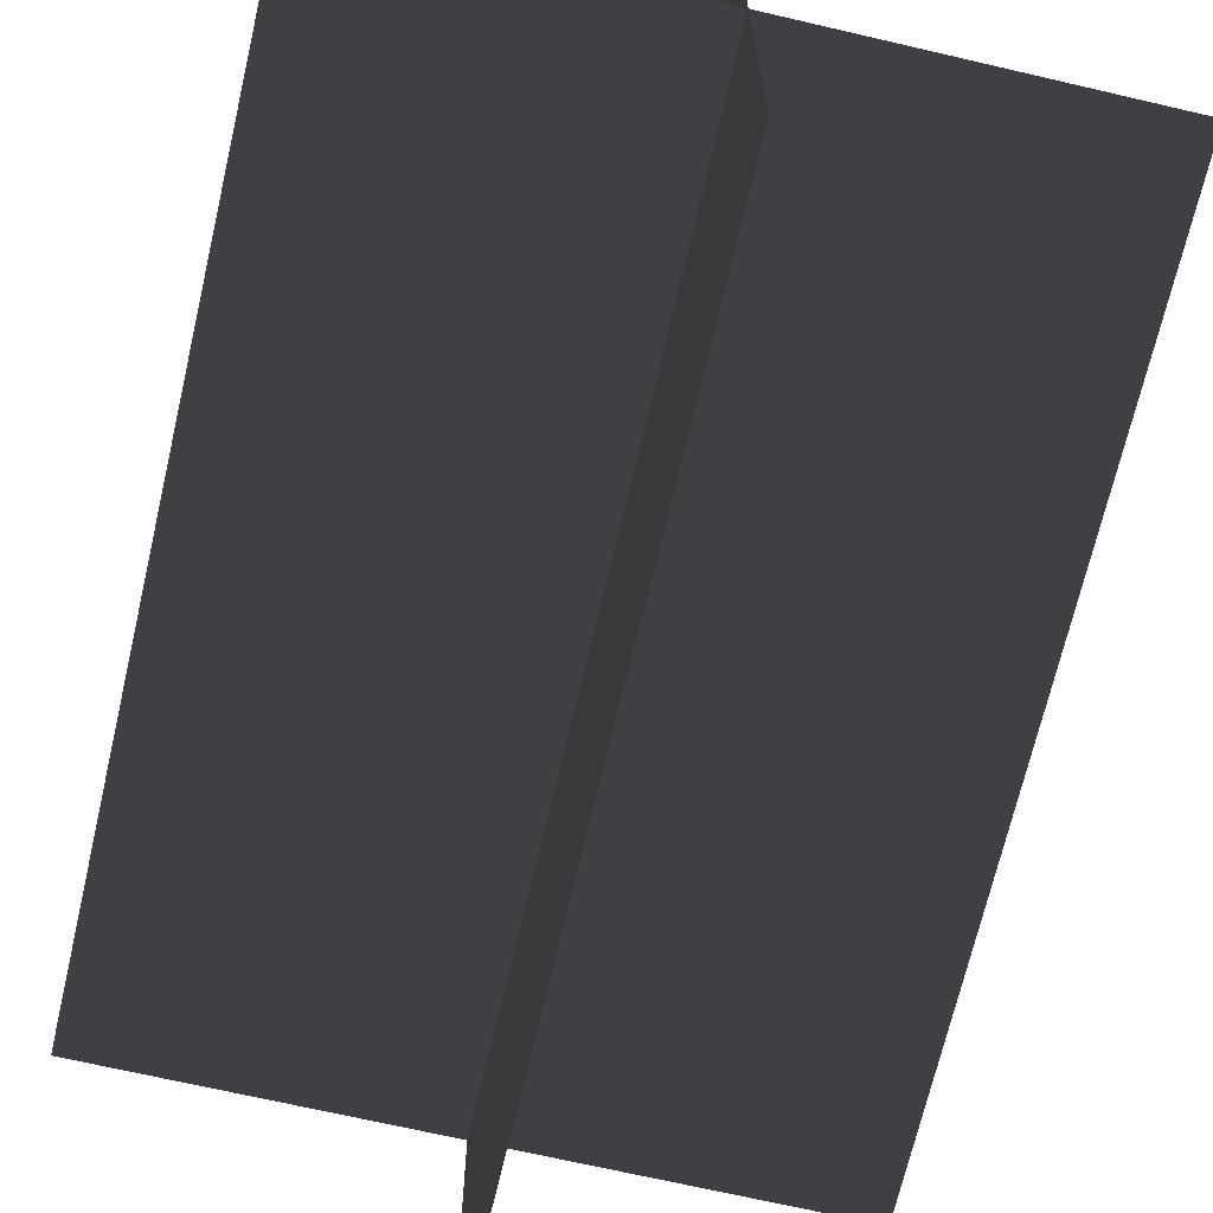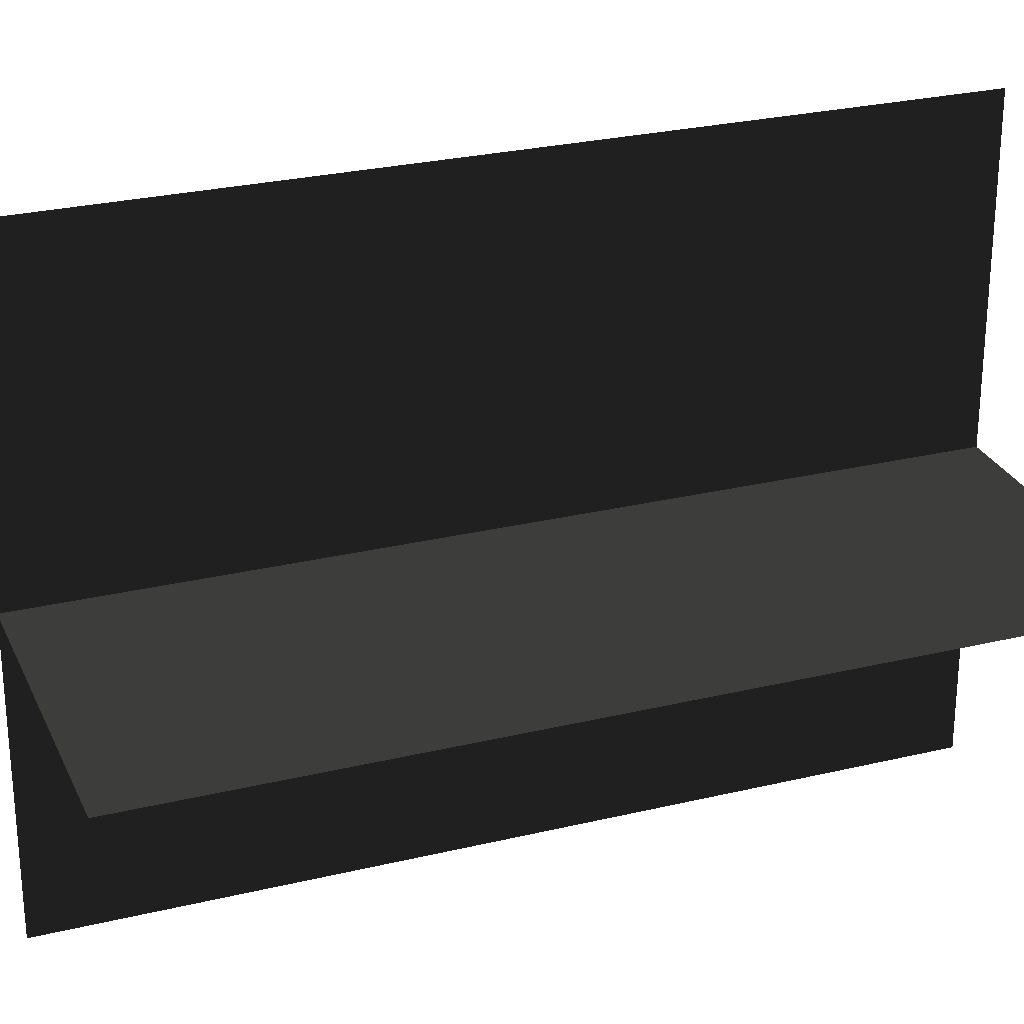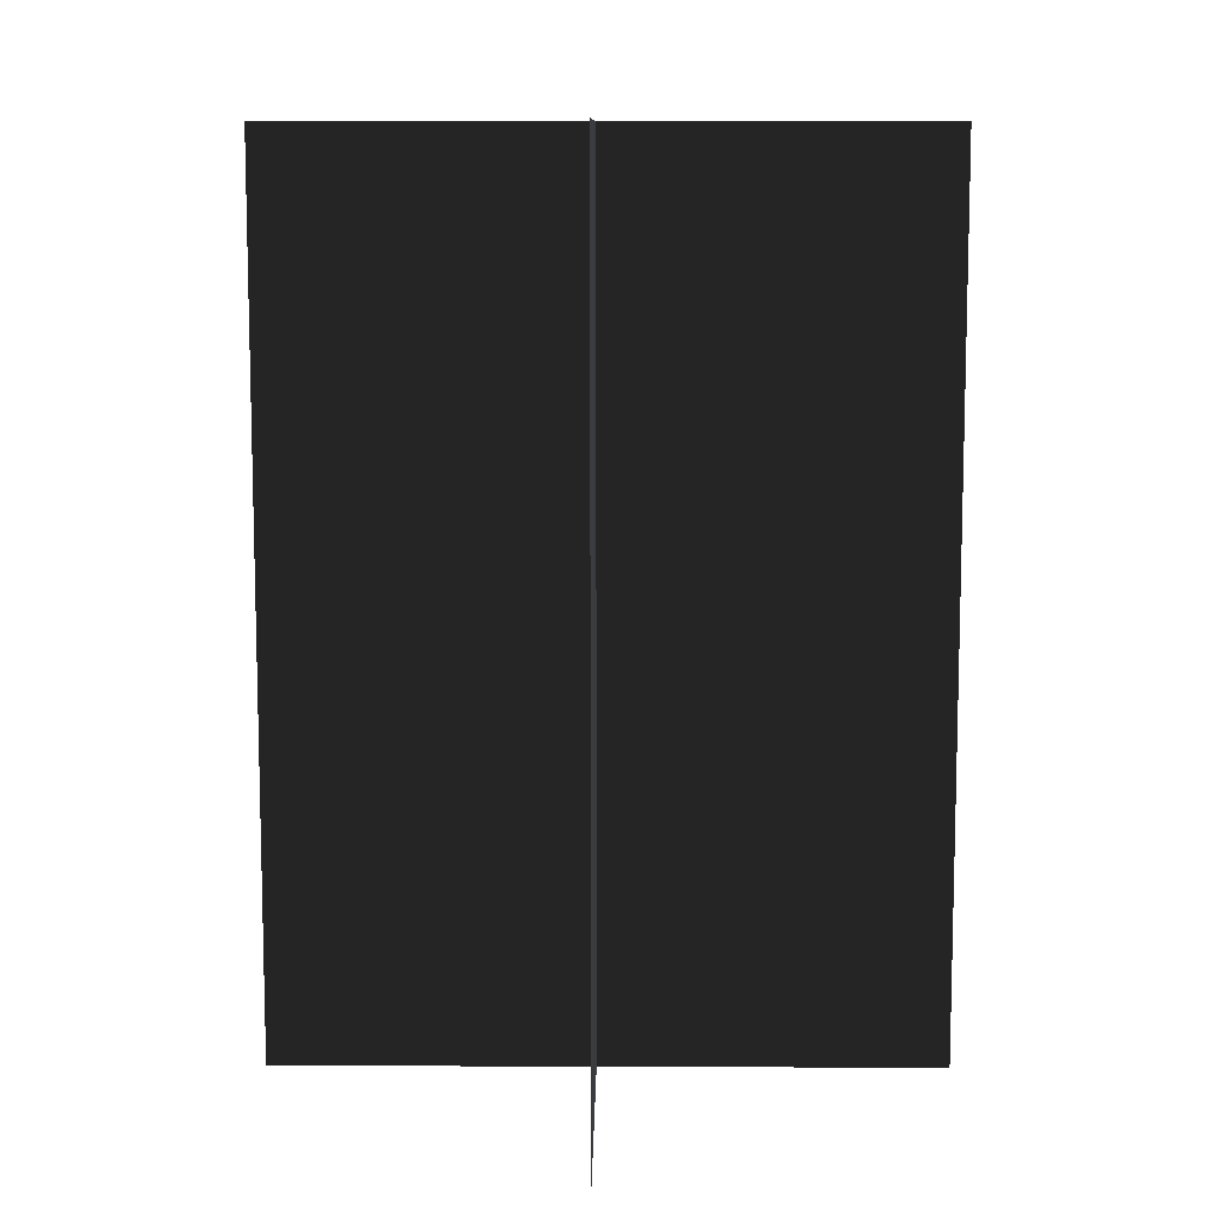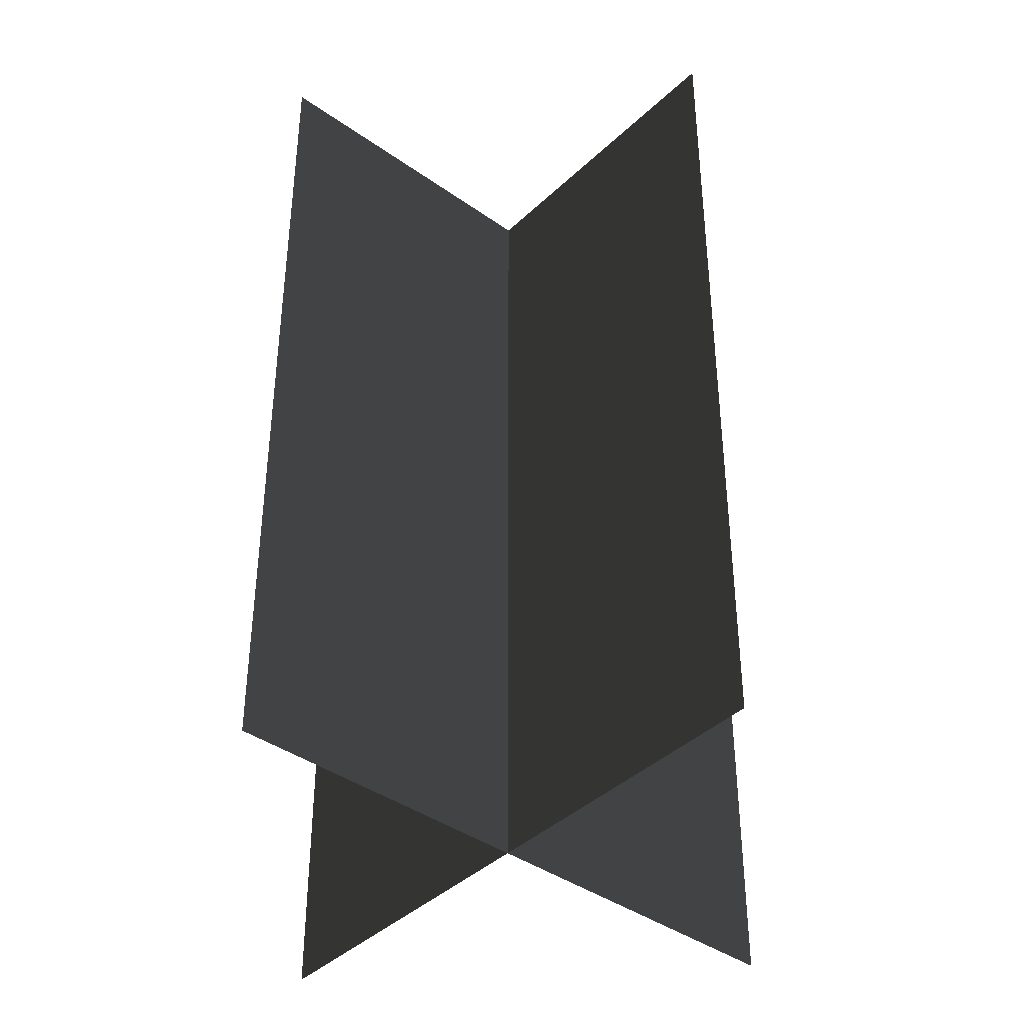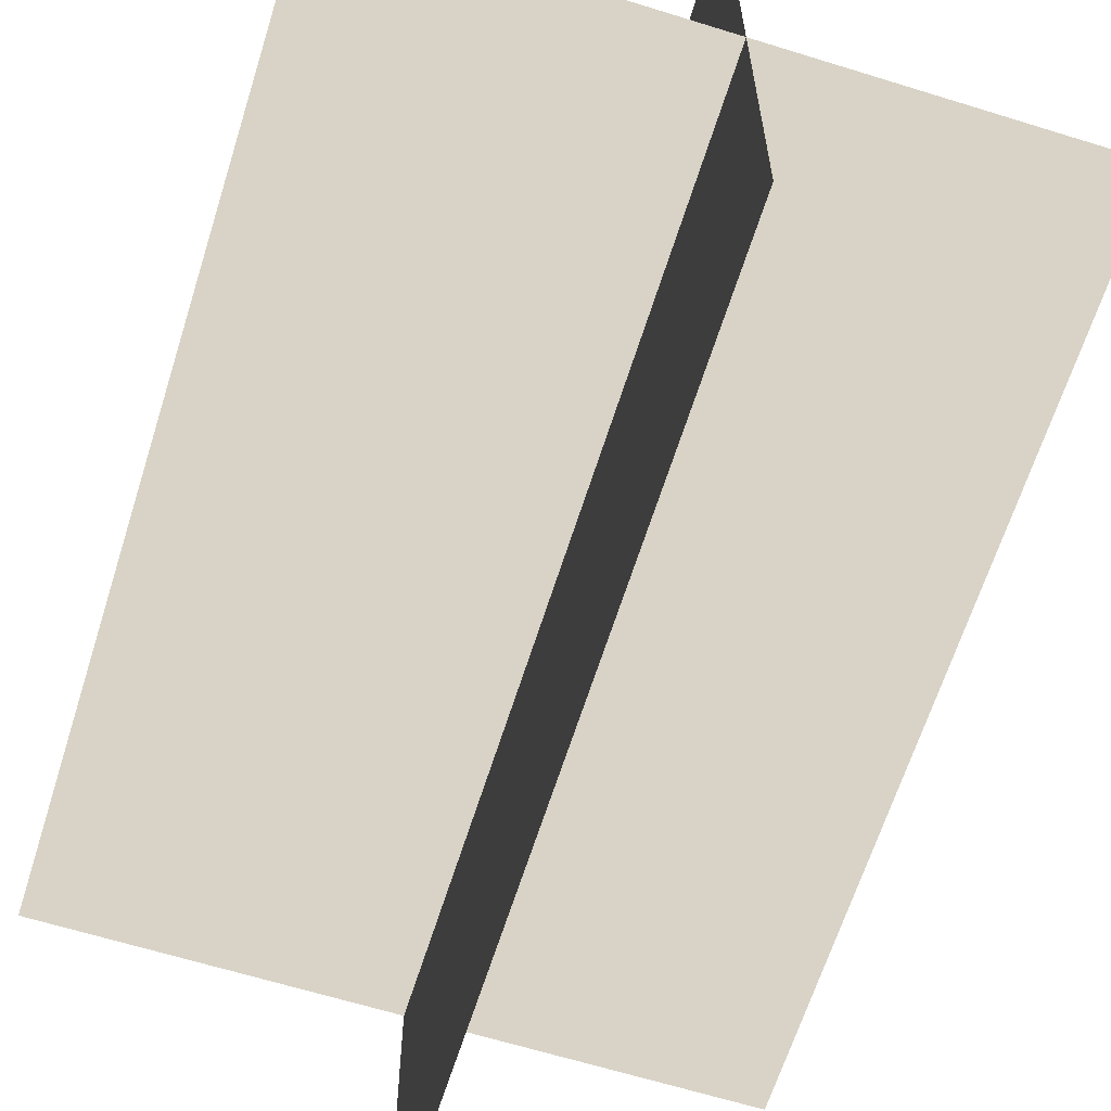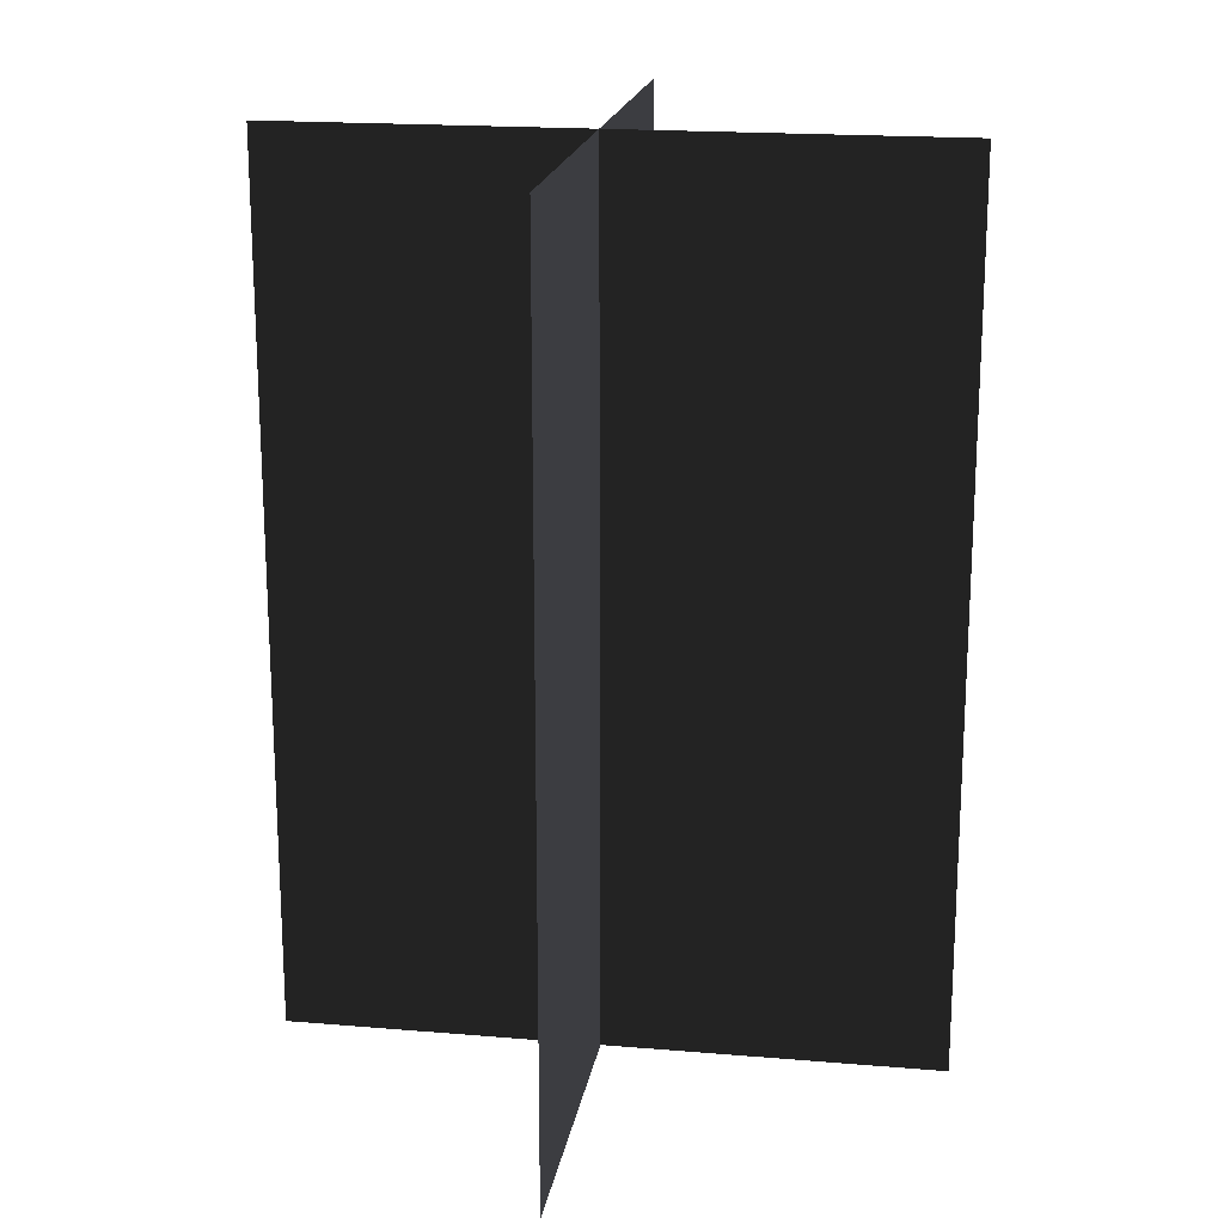
<metadata>
{"format":"obj","ext":"obj","renderer":"f3d","projection":"perspective","resolution":1024,"background":"white","views":[{"elev":-69.0,"azim":166.9,"up":"+Y"},{"elev":26.9,"azim":69.5,"up":"+Y"},{"elev":9.8,"azim":90.6,"up":"+Z"},{"elev":-40.4,"azim":49.0,"up":"+Z"},{"elev":-64.1,"azim":-17.4,"up":"+Y"},{"elev":18.8,"azim":99.1,"up":"+Z"}]}
</metadata>
<code>
v 0.005385 0.1548 1.846e-06
v 0.005385 0.1548 0.4323
v 0.005385 -0.1631 1.549e-06
v 0.005385 -0.1631 0.4323
v -0.1562 -0.009193 1.693e-06
v -0.1562 -0.009193 0.4323
v 0.1617 -0.009193 1.693e-06
v 0.1617 -0.009193 0.4323
g Palm_Tree_22725_944
f 1 3 2
f 2 3 4
f 5 7 6
f 6 7 8

</code>
